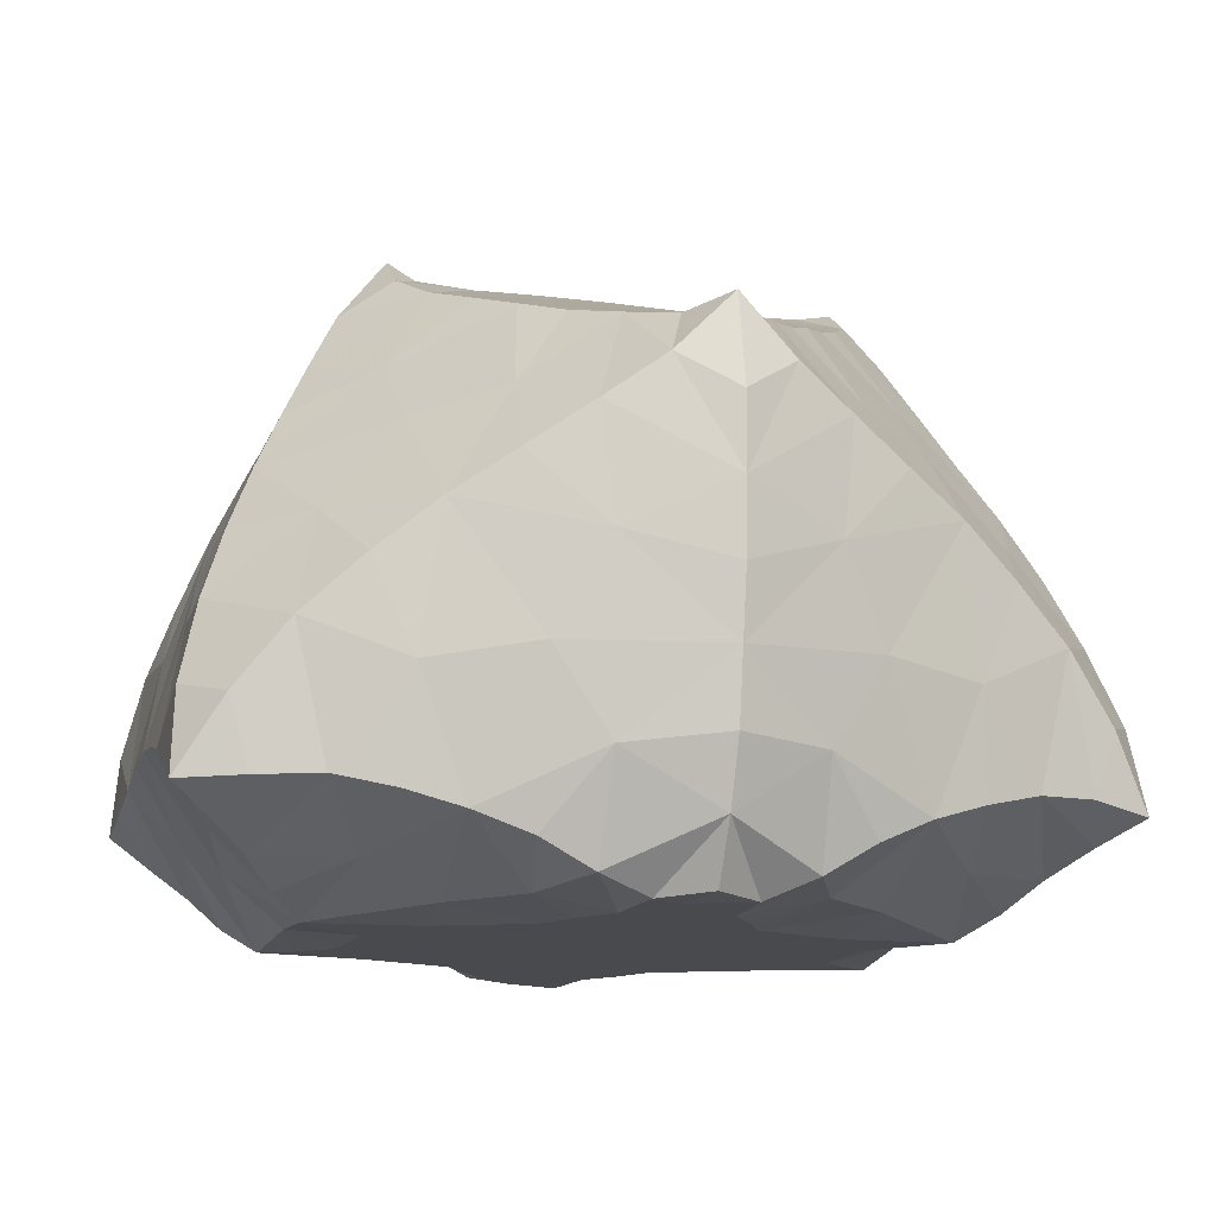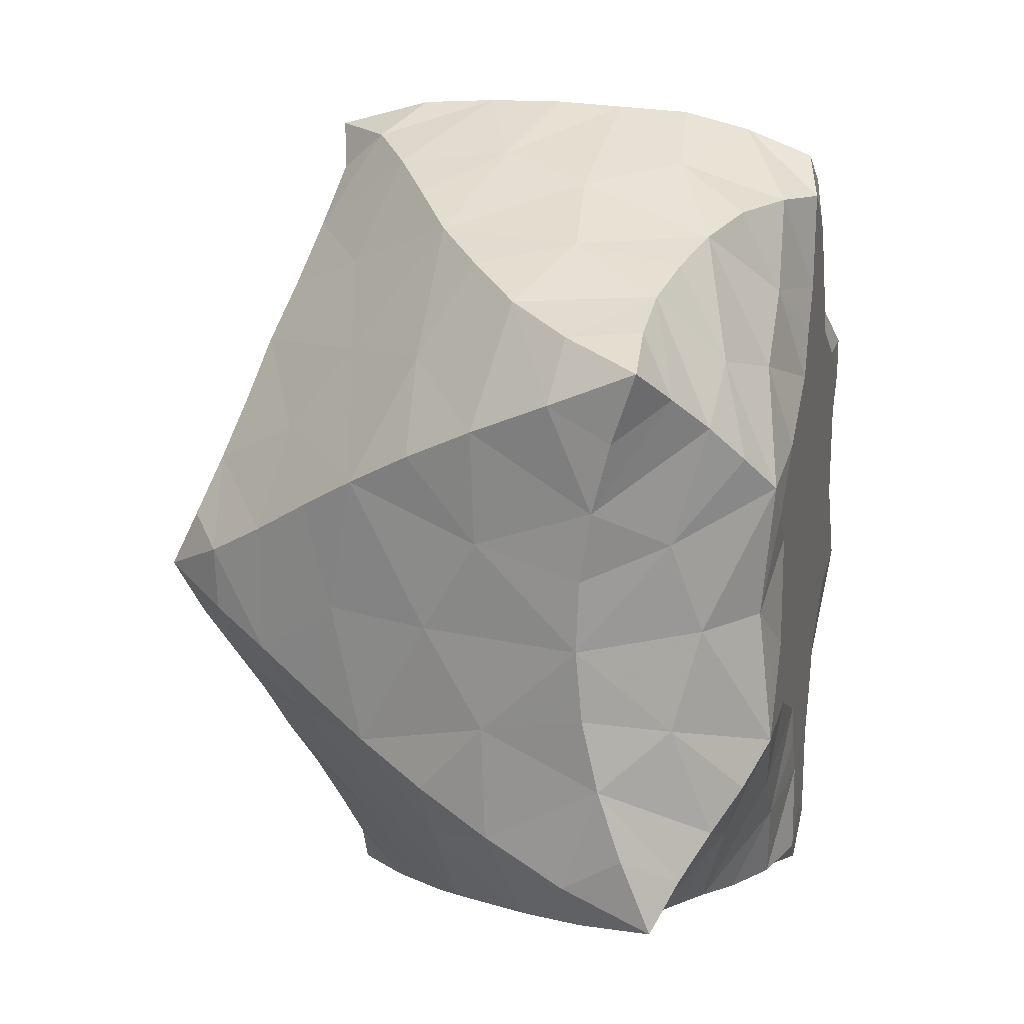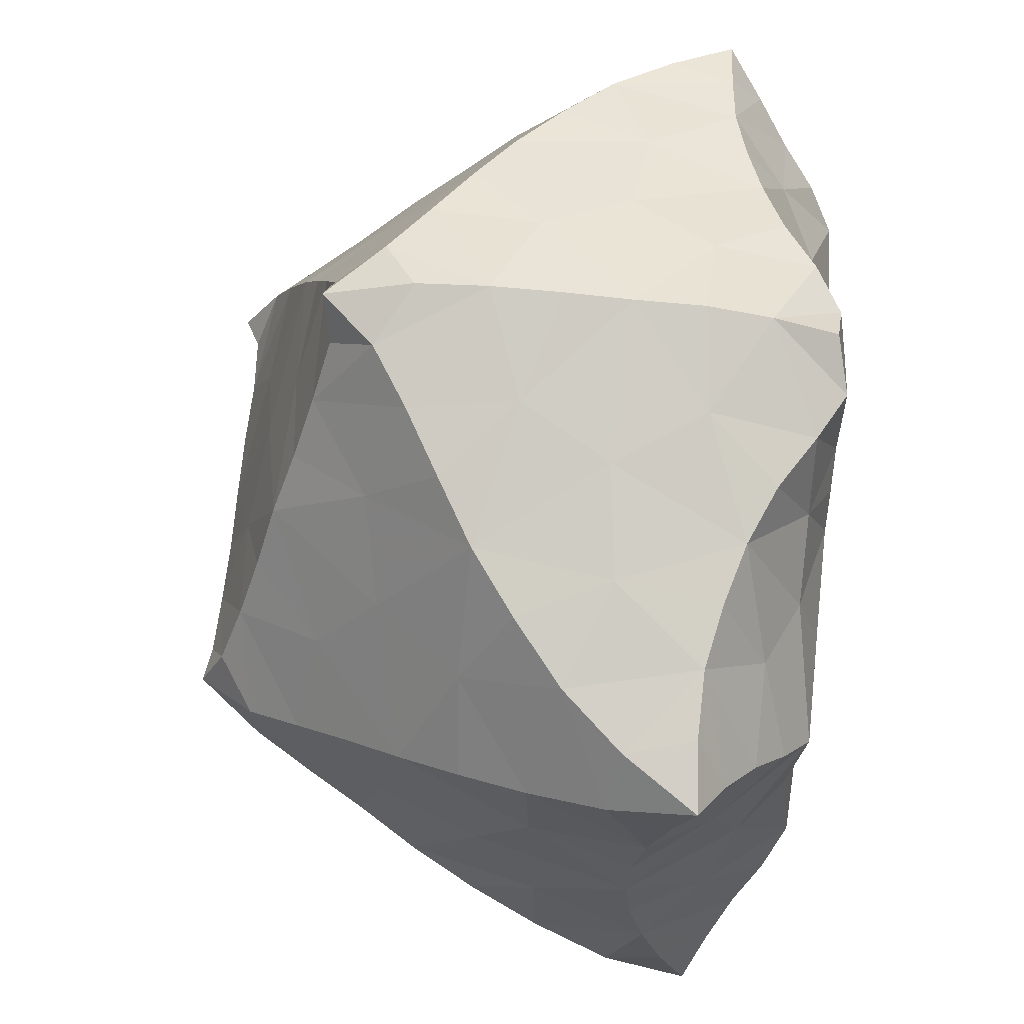
<metadata>
{"format":"obj","ext":"obj","renderer":"f3d","projection":"perspective","resolution":1024,"background":"white","views":[{"elev":-13.3,"azim":165.6,"up":"+Y"},{"elev":17.8,"azim":-77.4,"up":"+Z"},{"elev":62.7,"azim":-84.8,"up":"+Z"}]}
</metadata>
<code>
v  0.03062  0  0.6765
v  0.8784  0.2562  0.5476
v  0.874  0.1891  -0.5733
v  -0.8617  0.194  -0.5637
v  -0.8992  0.2302  0.5605
v  -0.4668  1.282  -0.01772
v  0.4369  1.312  -0.02615
v  0.3456  0  -0.01478
v  -0.349  0  0.01276
v  0.02804  0  -0.6645
v  -0.01065  1.004  -0.878
v  -0.01089  1.022  0.8452
v  0.717  0.8042  -0.2982
v  0.8683  0.3303  -0.01392
v  0.724  0.819  0.2506
v  0.6074  0  -0.2527
v  0.6125  0.004463  0.2706
v  -0.718  0.82  0.2655
v  -0.8629  0.3431  0.006097
v  -0.7142  0.8079  -0.274
v  -0.6068  0.000292  -0.2449
v  -0.6154  0.004935  0.2769
v  -0.2729  1.117  0.4268
v  -0.006229  1.271  -0.02039
v  0.2727  1.121  0.43
v  0.2729  1.097  -0.4558
v  -0.2763  1.099  -0.4474
v  0.4552  0.653  -0.742
v  -0.005952  0.3928  -0.9008
v  0.4026  0.1382  -0.7043
v  -0.4045  0.153  -0.6966
v  -0.4652  0.6739  -0.7246
v  -0.1976  0  -0.3421
v  0.005132  0  0.03089
v  0.1994  0  -0.3405
v  0.2117  0  0.3871
v  -0.1973  0  0.3885
v  0.4092  0.1817  0.7047
v  -0.003839  0.4244  0.8989
v  0.4677  0.692  0.7201
v  -0.4648  0.6917  0.7193
v  -0.4075  0.1754  0.7142
v  0.6041  1.046  -0.1541
v  0.8205  0.5253  -0.4386
v  0.869  0.3059  0.2677
v  0.596  1.058  0.111
v  0.4724  0  -0.09185
v  0.7335  0.1204  0.4099
v  -0.8272  0.5541  0.4122
v  -0.8652  0.2981  -0.2748
v  -0.6058  1.044  -0.14
v  -0.724  0.09835  -0.4026
v  -0.4895  0  0.1347
v  -0.4014  1.188  0.2022
v  0.2621  1.272  -0.0219
v  0.1385  1.046  0.655
v  0.3929  1.182  -0.2384
v  -0.1418  1.026  -0.6696
v  0.2147  0.8125  -0.8299
v  0.000757  0.1238  -0.843
v  0.6252  0.197  -0.6439
v  -0.1918  0.04387  -0.7285
v  -0.6885  0.4789  -0.6357
v  -0.2761  0  -0.1517
v  0.2002  0  0.02381
v  0.1035  0  -0.5193
v  0.2922  0  0.1975
v  -0.09957  0  0.5573
v  0.2014  0.07003  0.7473
v  -0.00067  0.6993  0.9032
v  0.7005  0.5048  0.6283
v  -0.2244  0.8391  0.8066
v  -0.641  0.2377  0.6434
v  0.6618  0.9249  -0.2275
v  0.8613  0.3599  -0.5091
v  0.8741  0.2768  0.4049
v  0.5361  1.176  0.04275
v  0.4018  0  -0.03081
v  0.8015  0.1842  0.4793
v  -0.875  0.3984  0.4853
v  -0.8687  0.2511  -0.4144
v  -0.5525  1.157  -0.07751
v  -0.7934  0.1497  -0.4808
v  -0.4131  0  0.08236
v  -0.4582  1.23  0.09213
v  0.3801  1.28  -0.02372
v  0.06835  1.013  0.7632
v  0.4389  1.238  -0.1318
v  -0.07724  0.9949  -0.7828
v  0.1002  0.8924  -0.8646
v  0.003766  0.006603  -0.7818
v  0.7494  0.1942  -0.6126
v  -0.09006  0  -0.7122
v  -0.787  0.3447  -0.5983
v  -0.3047  0  -0.05723
v  0.2775  0  0.01712
v  0.05674  0  -0.602
v  0.3232  0  0.1046
v  -0.04437  0  0.6379
v  0.1031  0.0175  0.7413
v  -0.002006  0.8432  0.8946
v  0.798  0.3829  0.5864
v  -0.113  0.9131  0.8401
v  -0.7693  0.2406  0.6049
v  0.8698  0.287  -0.2975
v  0.832  0.5536  0.3967
v  0.7258  0.08977  -0.4144
v  0.4823  0  0.1303
v  -0.6104  1.046  0.119
v  -0.8707  0.3151  0.2827
v  -0.8179  0.5298  -0.4133
v  -0.4821  0  -0.08634
v  -0.7387  0.1181  0.422
v  -0.1367  1.039  0.6502
v  -0.2745  1.268  -0.01676
v  0.3986  1.189  0.1993
v  0.1348  1.02  -0.6726
v  -0.4044  1.174  -0.2294
v  0.6868  0.4573  -0.6565
v  -0.01108  0.6735  -0.9167
v  0.1927  0.03775  -0.7304
v  -0.6274  0.2132  -0.6331
v  -0.2322  0.8202  -0.8198
v  -0.1036  0  -0.5237
v  -0.1836  0  0.02768
v  0.2869  0  -0.1602
v  0.1203  0  0.558
v  -0.2854  0  0.2059
v  0.6364  0.2423  0.6325
v  0.004411  0.1565  0.8594
v  0.2258  0.8391  0.8081
v  -0.7006  0.5007  0.6347
v  -0.189  0.05532  0.7512
v  0.5424  1.169  -0.08771
v  0.7718  0.6679  -0.3686
v  0.8675  0.3275  0.1274
v  0.6616  0.9415  0.1817
v  0.5479  0  -0.1728
v  0.6747  0.0538  0.3423
v  -0.7741  0.6918  0.3403
v  -0.8622  0.3305  -0.1338
v  -0.6544  0.9291  -0.2088
v  -0.6705  0.04476  -0.3238
v  -0.5572  0  0.207
v  -0.3396  1.151  0.3134
v  0.1306  1.273  -0.02034
v  0.207  1.08  0.5435
v  0.3343  1.14  -0.3478
v  -0.2087  1.06  -0.5566
v  0.3352  0.7325  -0.788
v  -0.002681  0.2519  -0.8864
v  0.5116  0.1723  -0.6769
v  -0.2961  0.1054  -0.7228
v  -0.5788  0.5807  -0.6784
v  -0.2359  0  -0.2475
v  0.1043  0  0.0296
v  0.1568  0  -0.4377
v  0.2486  0  0.292
v  -0.1536  0  0.4791
v  0.3011  0.1356  0.7346
v  -0.003455  0.5565  0.9053
v  0.5847  0.6022  0.6765
v  -0.3447  0.7665  0.7657
v  -0.5227  0.2112  0.6804
v  0.3366  1.154  0.3144
v  0.4465  1.235  0.08548
v  -0.1432  1.267  -0.01873
v  -0.2046  1.076  0.5388
v  -0.06907  1.006  0.7611
v  -0.6807  0.0581  0.3491
v  -0.5427  0  -0.1623
v  -0.4047  0  -0.02693
v  -0.7694  0.6739  -0.3434
v  -0.8583  0.3685  -0.4867
v  -0.8636  0.3379  0.1452
v  -0.8823  0.2787  0.4203
v  -0.6625  0.9343  0.1927
v  -0.5603  1.159  0.05057
v  0.5575  0  0.2025
v  0.4107  0  0.07416
v  0.6711  0.03857  -0.3349
v  0.7812  0.6887  0.3256
v  0.8687  0.403  0.4696
v  0.8677  0.317  -0.1553
v  0.8718  0.2403  -0.437
v  0.06067  0.9873  -0.7837
v  0.2053  1.055  -0.563
v  -0.3415  1.133  -0.3365
v  0.5722  0.5608  -0.7008
v  -0.009431  0.5287  -0.914
v  0.09564  0  -0.711
v  0.2941  0.09446  -0.7274
v  -0.7467  0.217  -0.5945
v  -0.5139  0.1868  -0.6673
v  -0.348  0.7453  -0.7757
v  -0.05106  0  -0.6069
v  -0.1563  0  -0.4394
v  -0.09407  0  0.03023
v  0.3184  0  -0.07099
v  0.2454  0  -0.2501
v  0.06754  0  0.6412
v  0.169  0  0.476
v  -0.2359  0  0.295
v  0.7571  0.2513  0.5901
v  0.5212  0.2164  0.6699
v  -0.000497  0.2866  0.8917
v  0.1094  0.9123  0.8438
v  0.3473  0.7647  0.7692
v  -0.583  0.6012  0.6788
v  -0.2963  0.1241  0.7429
v  0.7963  0.1385  -0.4967
v  -0.8136  0.1782  0.4929
v  -0.3972  1.27  -0.01619
v  -0.4597  1.222  -0.1212
v  0.7871  0.3313  -0.6178
v  -0.01208  0.8207  -0.9138
v  -0.1214  0.8934  -0.8621
v  -0.2633  0  0.03064
v  -0.322  0  0.1196
v  0.01063  0.02643  0.8087
v  -0.8051  0.3784  0.5977
v  -0.08438  0  0.7423
v  -0.2986  0.4428  0.7882
v  0.7806  0.6578  -0.01979
v  0.7156  0.1156  0.000945
v  -0.7745  0.6607  -0.002149
v  -0.7162  0.1262  0.01188
v  -0.00049  1.174  0.2791
v  -0.003473  1.159  -0.3066
v  0.482  0.8557  -0.4988
v  0.2891  0.4071  -0.793
v  -0.2972  0.4136  -0.7843
v  -0.4866  0.8618  -0.4807
v  -0.4017  0.02739  -0.4301
v  0.00395  0  -0.2087
v  0.1906  0.5905  -0.8408
v  0.3968  0.01856  -0.4339
v  0.006458  0  0.2532
v  0.4104  0.05464  0.4529
v  0.3002  0.4428  0.7844
v  0.4911  0.883  0.4663
v  -0.001184  1.083  -0.5038
v  -0.4843  0.8797  0.4708
v  -0.4038  0.05056  0.4599
v  0.1429  0  0.1789
v  0.001177  1.101  0.4842
v  0.4923  0.9962  -0.3343
v  -0.3229  0.8972  -0.6256
v  0.5037  0.4182  0.7015
v  0.2733  0.05661  0.5764
v  0.6891  0.8748  -0.02075
v  -0.5471  0.09511  -0.4841
v  -0.1874  0.2432  -0.8039
v  -0.1244  0  -0.1288
v  -0.764  0.1744  -0.1788
v  0.1778  1.196  -0.2109
v  -0.3961  0  0.2982
v  -0.6009  0.0297  0.01619
v  -0.8145  0.5496  0.1898
v  0.007195  0  0.4219
v  -0.1856  1.205  0.1757
v  -0.6843  0.8746  -0.007804
v  -0.000401  0  -0.3838
v  -0.4958  0.9934  -0.3183
v  0.4009  0  0.2923
v  0.1897  0.2739  0.8115
v  0.4981  1.01  0.2953
v  0.8177  0.532  -0.2093
v  -0.8114  0.5382  -0.1886
v  -0.7656  0.1822  0.1977
v  0.1811  1.207  0.1749
v  -0.4975  1.008  0.3022
v  -0.1883  1.192  -0.2049
v  0.6323  0.6727  -0.5266
v  0.3163  0.8896  -0.637
v  0.5441  0.08329  -0.4909
v  0.4926  0.3795  -0.7179
v  0.1831  0.2371  -0.8098
v  -0.4963  0.39  -0.7045
v  -0.2066  0.5957  -0.8334
v  -0.6349  0.6815  -0.5036
v  -0.2661  0.0319  -0.5545
v  -0.391  0  -0.2502
v  0.1395  0  -0.1279
v  0.3904  0  -0.2578
v  0.2622  0.02343  -0.5554
v  -0.1285  0  0.1786
v  0.5562  0.1248  0.4954
v  0.2024  0.6185  0.828
v  0.3237  0.9171  0.6144
v  0.6443  0.7063  0.4936
v  -0.6375  0.7042  0.5008
v  -0.3187  0.9155  0.6114
v  -0.5549  0.1162  0.5041
v  -0.2648  0.05072  0.5813
v  0.5986  0.01913  0.009471
v  0.7666  0.1778  0.1859
v  0.7641  0.1628  -0.1932
v  0.8201  0.5435  0.1726
v  -0.1874  0.2662  0.8156
v  -0.5043  0.4186  0.7086
v  -0.2018  0.6231  0.8276
v  -0.000696  0.2173  -0.5367
v  0.4512  0.4613  -0.04052
v  0.1962  0.3887  0.3814
v  -0.2933  0.1617  0.01845
v  -0.1538  0.8033  0.1959
v  0.2955  0.1675  0.01233
v  -0.4107  0.4768  0.04432
v  0.2019  0.875  0.2068
v  -0.5635  0.4256  0.3584
v  0.00182  0.7723  0.5644
v  0.001064  0.6056  -0.3292
v  0.2939  0.6364  0.4283
v  0.1738  0.1618  0.2395
v  0.002084  0.7567  -0.592
v  0.3687  0.9839  0.01841
v  -0.341  0.9549  -0.008088
v  0.001125  0.2265  0.5549
v  0.5644  0.4318  0.3499
v  0.1025  0.5877  0.09791
v  0.3212  0.3508  -0.4257
v  -0.2751  0.3644  -0.3185
v  -0.467  0.7134  0.1474
v  -0.03426  0.5118  -0.6405
v  -0.1773  0.86  -0.3802
v  -0.4267  0.1906  -0.1735
v  -0.1706  0.1604  0.2437
v  -0.03208  0.5335  0.6363
v  -0.258  0.3752  0.4753
v  0.2008  0.8859  -0.2407
v  0.4302  0.243  -0.1667
v  -0.06857  1.013  -0.04285
v  -0.3448  0.565  -0.4624
v  0.4809  0.2462  0.2557
v  -0.0531  0.1498  0.02432
v  -0.4084  0.259  0.2085
v  -0.4947  0.7524  -0.1363
v  -0.1681  0.1545  -0.2116
v  -0.2596  0.662  0.5353
v  0.2183  0.1633  -0.2363
v  0.5029  0.7597  0.1191
v  -0.5926  0.3934  -0.3751
v  0.5931  0.3902  -0.3869
v  0.2482  0.6173  -0.5651
v  -0.2096  0.6683  -0.08664
v  -0.1811  0.5542  0.2484
v  0.08743  0.3591  -0.003731
v  0.4555  0.6735  -0.2471
v  0.1897  0.4744  -0.1801
f 241 15 291
f 200 126 285
f 228 25 246
f 164 73 301
f 147 25 290
f 48 139 288
f 25 147 246
f 74 43 247
f 7 88 134
f 149 27 248
f 219 53 128
f 15 224 299
f 227 22 258
f 19 175 270
f 76 2 183
f 125 95 218
f 103 72 114
f 228 24 271
f 195 123 248
f 20 173 281
f 35 200 285
f 59 120 236
f 31 153 253
f 241 25 267
f 33 234 283
f 189 119 274
f 230 13 247
f 229 27 242
f 31 194 252
f 16 225 298
f 52 143 252
f 110 80 176
f 40 208 290
f 211 61 107
f 235 35 263
f 206 39 266
f 32 232 280
f 75 119 215
f 10 97 191
f 226 18 259
f 37 203 257
f 113 170 270
f 43 77 134
f 20 142 262
f 13 74 247
f 22 170 294
f 5 80 221
f 225 16 296
f 95 64 112
f 23 168 293
f 233 27 264
f 222 68 133
f 40 241 291
f 28 189 274
f 150 28 275
f 34 156 284
f 30 231 278
f 149 58 242
f 213 6 214
f 29 190 280
f 130 100 220
f 240 40 249
f 218 9 219
f 21 171 283
f 27 188 264
f 120 190 236
f 226 19 269
f 28 231 277
f 228 23 261
f 2 102 183
f 16 237 285
f 224 15 251
f 36 202 250
f 203 37 287
f 168 23 246
f 15 182 291
f 223 41 302
f 134 57 43
f 117 187 242
f 27 229 273
f 159 37 295
f 105 75 185
f 65 156 245
f 177 18 262
f 107 181 298
f 210 42 300
f 98 67 108
f 238 36 245
f 35 157 263
f 2 76 79
f 3 75 215
f 81 4 174
f 14 225 297
f 23 228 246
f 148 57 256
f 185 3 211
f 153 31 282
f 4 81 83
f 67 65 245
f 178 51 82
f 18 177 272
f 148 26 247
f 7 77 166
f 119 61 215
f 203 128 257
f 14 184 298
f 42 244 294
f 7 86 88
f 27 233 248
f 21 143 255
f 232 32 279
f 16 181 276
f 83 122 193
f 216 11 217
f 155 64 254
f 74 13 251
f 123 195 280
f 10 91 93
f 198 34 254
f 172 53 84
f 234 33 282
f 38 240 249
f 99 1 201
f 129 71 204
f 147 56 246
f 38 239 250
f 8 78 199
f 8 96 98
f 34 238 245
f 139 17 288
f 39 161 289
f 13 224 251
f 163 72 302
f 80 132 221
f 217 58 123
f 12 87 207
f 12 101 103
f 209 41 301
f 184 14 268
f 39 206 300
f 21 234 252
f 23 243 272
f 162 71 249
f 29 151 278
f 225 14 298
f 192 121 286
f 176 5 212
f 186 58 89
f 182 15 299
f 43 46 77
f 25 165 267
f 36 158 245
f 42 210 295
f 76 45 79
f 45 48 79
f 77 7 134
f 151 29 253
f 4 94 174
f 231 28 236
f 34 235 254
f 124 66 196
f 81 50 83
f 50 52 83
f 225 17 297
f 90 59 117
f 51 142 264
f 154 63 279
f 37 244 295
f 220 1 222
f 88 57 134
f 86 55 88
f 55 57 88
f 4 83 193
f 122 63 193
f 118 188 273
f 40 162 249
f 232 31 253
f 177 109 272
f 178 85 54
f 100 127 201
f 91 60 93
f 60 62 93
f 141 19 255
f 100 69 127
f 158 67 245
f 208 131 290
f 35 237 286
f 69 160 250
f 194 31 279
f 189 28 277
f 96 65 98
f 65 67 98
f 30 192 286
f 132 73 221
f 232 29 280
f 58 117 242
f 162 40 291
f 187 26 242
f 43 74 251
f 215 61 92
f 101 70 103
f 70 72 103
f 234 31 252
f 38 205 288
f 133 210 300
f 44 75 105
f 183 102 71
f 75 3 185
f 135 44 268
f 143 21 252
f 211 92 61
f 82 6 178
f 108 47 180
f 79 129 204
f 109 51 178
f 49 80 110
f 174 94 63
f 80 5 176
f 67 158 265
f 146 24 256
f 112 53 172
f 86 7 166
f 212 104 73
f 234 21 283
f 114 56 169
f 54 85 115
f 238 37 260
f 77 46 116
f 71 162 291
f 144 22 257
f 117 58 186
f 24 229 256
f 82 51 118
f 27 149 242
f 75 44 119
f 59 90 120
f 191 97 66
f 193 63 94
f 192 30 278
f 152 61 277
f 83 52 122
f 34 198 287
f 217 89 58
f 126 200 284
f 93 62 124
f 64 95 125
f 181 16 298
f 199 78 47
f 128 203 287
f 29 231 236
f 127 68 201
f 244 42 295
f 219 84 53
f 165 25 271
f 79 48 129
f 69 100 130
f 22 244 257
f 207 87 56
f 209 132 292
f 224 13 268
f 80 49 132
f 239 36 250
f 222 99 68
f 30 237 276
f 223 42 301
f 121 60 191
f 28 230 275
f 21 227 258
f 19 226 259
f 77 116 166
f 201 68 99
f 183 71 106
f 36 238 260
f 131 70 207
f 131 208 289
f 3 92 211
f 41 243 293
f 226 20 262
f 144 53 258
f 197 33 263
f 78 8 180
f 196 66 97
f 153 62 253
f 175 19 259
f 174 63 111
f 22 144 258
f 87 12 169
f 13 230 274
f 181 107 276
f 26 230 247
f 84 9 172
f 230 26 275
f 93 124 196
f 229 24 273
f 231 29 278
f 91 10 191
f 191 66 121
f 17 179 265
f 62 153 282
f 24 228 261
f 18 243 292
f 126 65 199
f 64 155 283
f 195 32 280
f 154 32 281
f 199 47 126
f 23 145 261
f 240 38 266
f 138 47 296
f 142 20 264
f 28 150 236
f 180 47 78
f 160 69 266
f 167 24 261
f 204 71 102
f 207 56 131
f 26 229 242
f 210 133 295
f 39 223 302
f 160 38 250
f 243 41 292
f 169 56 87
f 170 113 294
f 156 34 245
f 200 35 284
f 244 37 257
f 116 55 166
f 55 86 166
f 142 51 262
f 121 192 278
f 63 154 281
f 103 114 169
f 12 103 169
f 18 226 262
f 188 27 273
f 82 118 214
f 140 49 259
f 95 112 172
f 9 95 172
f 170 22 270
f 229 26 256
f 26 148 256
f 111 50 174
f 50 81 174
f 116 165 271
f 202 36 260
f 159 68 260
f 18 140 259
f 157 66 263
f 178 54 109
f 6 85 178
f 37 159 260
f 139 48 297
f 98 108 180
f 8 98 180
f 33 235 263
f 89 11 186
f 115 85 213
f 14 136 299
f 224 14 299
f 106 45 183
f 45 76 183
f 106 182 299
f 173 20 269
f 111 173 269
f 90 117 186
f 11 90 186
f 26 187 275
f 24 167 273
f 158 36 265
f 233 32 248
f 32 195 248
f 59 150 275
f 30 152 277
f 231 30 277
f 10 93 196
f 96 8 199
f 60 91 191
f 235 33 254
f 33 155 254
f 94 4 193
f 20 233 264
f 29 232 253
f 205 38 249
f 36 239 265
f 239 17 265
f 97 10 196
f 227 21 255
f 155 33 283
f 19 227 255
f 143 52 255
f 2 79 204
f 101 12 207
f 65 96 199
f 190 29 236
f 150 59 236
f 1 100 201
f 15 137 251
f 145 54 261
f 171 21 258
f 39 240 266
f 38 160 266
f 102 2 204
f 15 241 267
f 208 40 289
f 137 15 267
f 46 137 267
f 212 73 113
f 5 104 212
f 70 101 207
f 14 224 268
f 13 135 268
f 72 163 293
f 179 17 296
f 20 226 269
f 19 141 269
f 107 105 211
f 105 185 211
f 113 110 212
f 110 176 212
f 85 6 213
f 6 82 214
f 118 115 214
f 115 213 214
f 92 3 215
f 120 90 216
f 90 11 216
f 11 89 217
f 123 120 217
f 120 216 217
f 95 9 218
f 9 84 219
f 128 125 219
f 125 218 219
f 100 1 220
f 221 73 104
f 104 5 221
f 1 99 222
f 133 130 222
f 130 220 222
f 41 163 302
f 161 39 302
f 42 164 301
f 41 223 301
f 223 39 300
f 42 223 300
f 17 139 297
f 136 14 297
f 227 19 270
f 22 227 270
f 24 146 271
f 25 228 271
f 243 18 272
f 145 23 272
f 230 28 274
f 135 13 274
f 237 16 276
f 152 30 276
f 32 154 279
f 31 232 279
f 233 20 281
f 32 233 281
f 31 234 282
f 33 197 282
f 35 235 284
f 235 34 284
f 237 35 285
f 138 16 285
f 237 30 286
f 157 35 286
f 238 34 287
f 37 238 287
f 239 38 288
f 17 239 288
f 40 240 289
f 240 39 289
f 241 40 290
f 25 241 290
f 140 18 292
f 41 209 292
f 243 23 293
f 163 41 293
f 244 22 294
f 164 42 294
f 16 138 296
f 17 225 296
f 56 114 246
f 114 168 246
f 43 57 247
f 57 148 247
f 123 58 248
f 58 149 248
f 71 129 249
f 129 205 249
f 127 69 250
f 202 127 250
f 137 46 251
f 46 43 251
f 122 52 252
f 194 122 252
f 62 60 253
f 60 151 253
f 64 125 254
f 125 198 254
f 52 50 255
f 50 141 255
f 57 55 256
f 55 146 256
f 128 53 257
f 53 144 257
f 53 112 258
f 112 171 258
f 49 110 259
f 110 175 259
f 68 127 260
f 127 202 260
f 54 115 261
f 115 167 261
f 51 109 262
f 109 177 262
f 66 124 263
f 124 197 263
f 188 118 264
f 118 51 264
f 108 67 265
f 179 108 265
f 69 130 266
f 130 206 266
f 165 116 267
f 116 46 267
f 44 105 268
f 105 184 268
f 141 50 269
f 50 111 269
f 175 110 270
f 110 113 270
f 146 55 271
f 55 116 271
f 54 145 272
f 109 54 272
f 167 115 273
f 115 118 273
f 119 44 274
f 44 135 274
f 117 59 275
f 187 117 275
f 107 61 276
f 61 152 276
f 61 119 277
f 119 189 277
f 151 60 278
f 60 121 278
f 63 122 279
f 122 194 279
f 190 120 280
f 120 123 280
f 173 111 281
f 111 63 281
f 124 62 282
f 197 124 282
f 112 64 283
f 171 112 283
f 156 65 284
f 65 126 284
f 126 47 285
f 47 138 285
f 121 66 286
f 66 157 286
f 198 125 287
f 125 128 287
f 129 48 288
f 205 129 288
f 161 70 289
f 70 131 289
f 131 56 290
f 56 147 290
f 182 106 291
f 106 71 291
f 132 49 292
f 49 140 292
f 114 72 293
f 168 114 293
f 113 73 294
f 73 164 294
f 133 68 295
f 68 159 295
f 47 108 296
f 108 179 296
f 48 45 297
f 45 136 297
f 184 105 298
f 105 107 298
f 136 45 299
f 45 106 299
f 206 130 300
f 130 133 300
f 73 132 301
f 132 209 301
f 72 70 302
f 70 161 302

</code>
